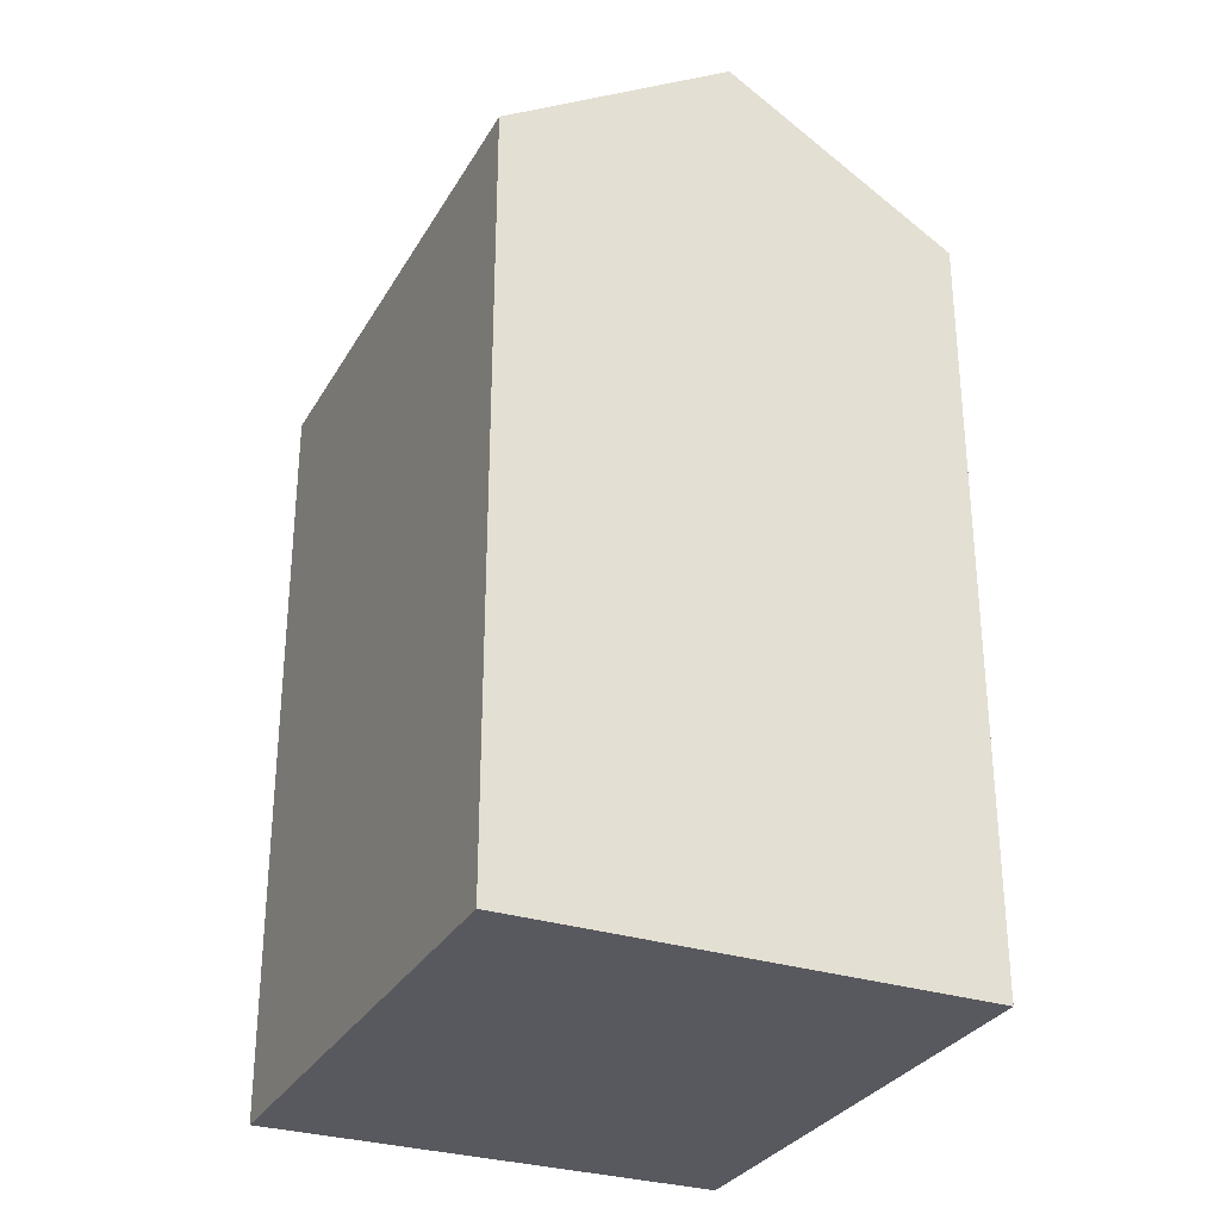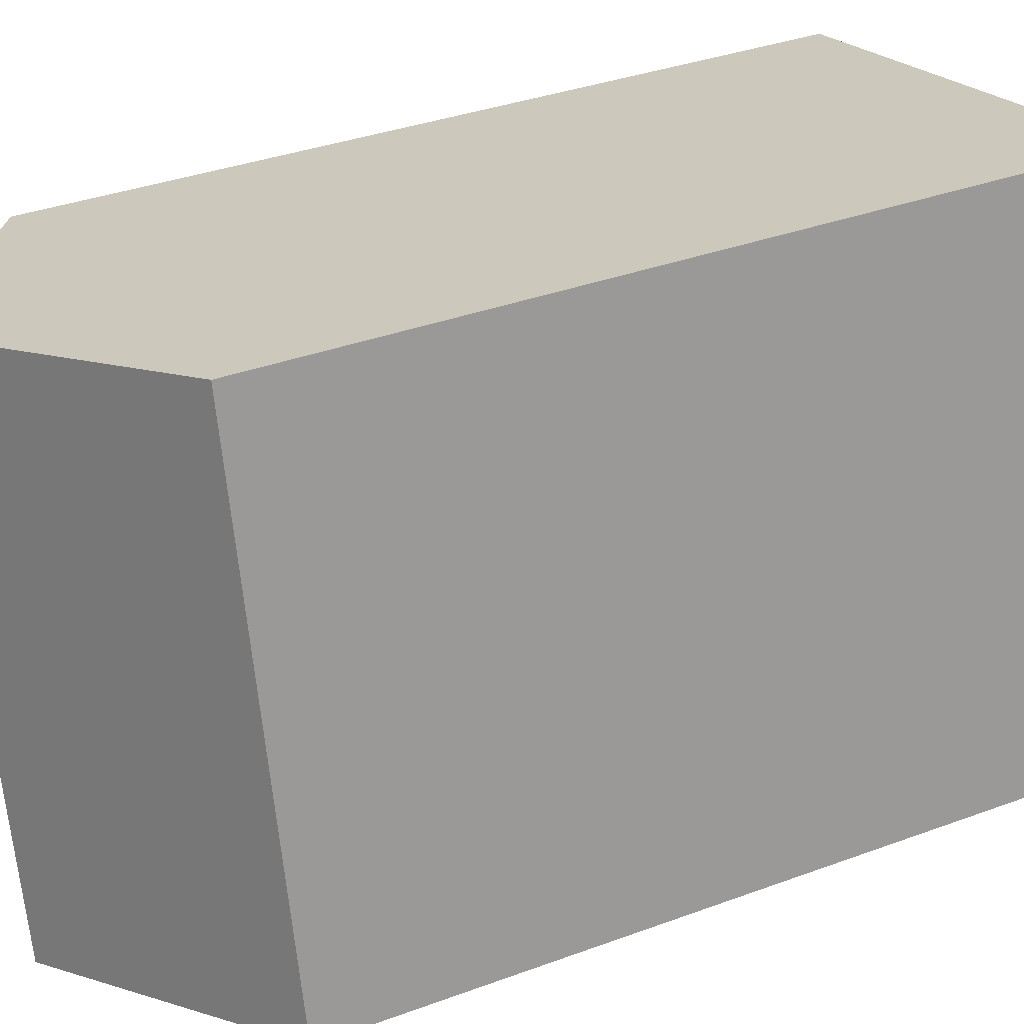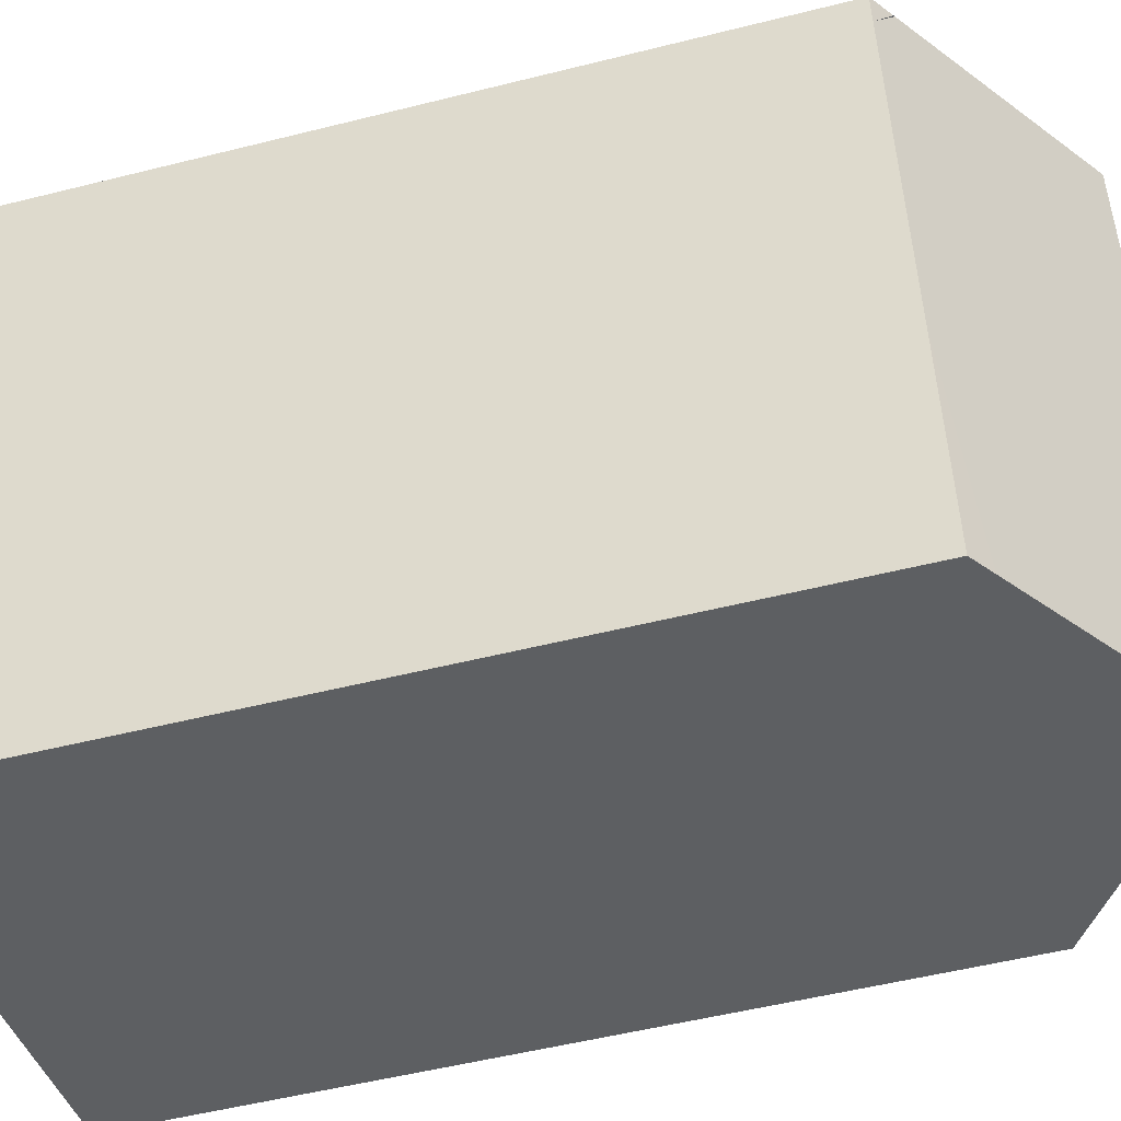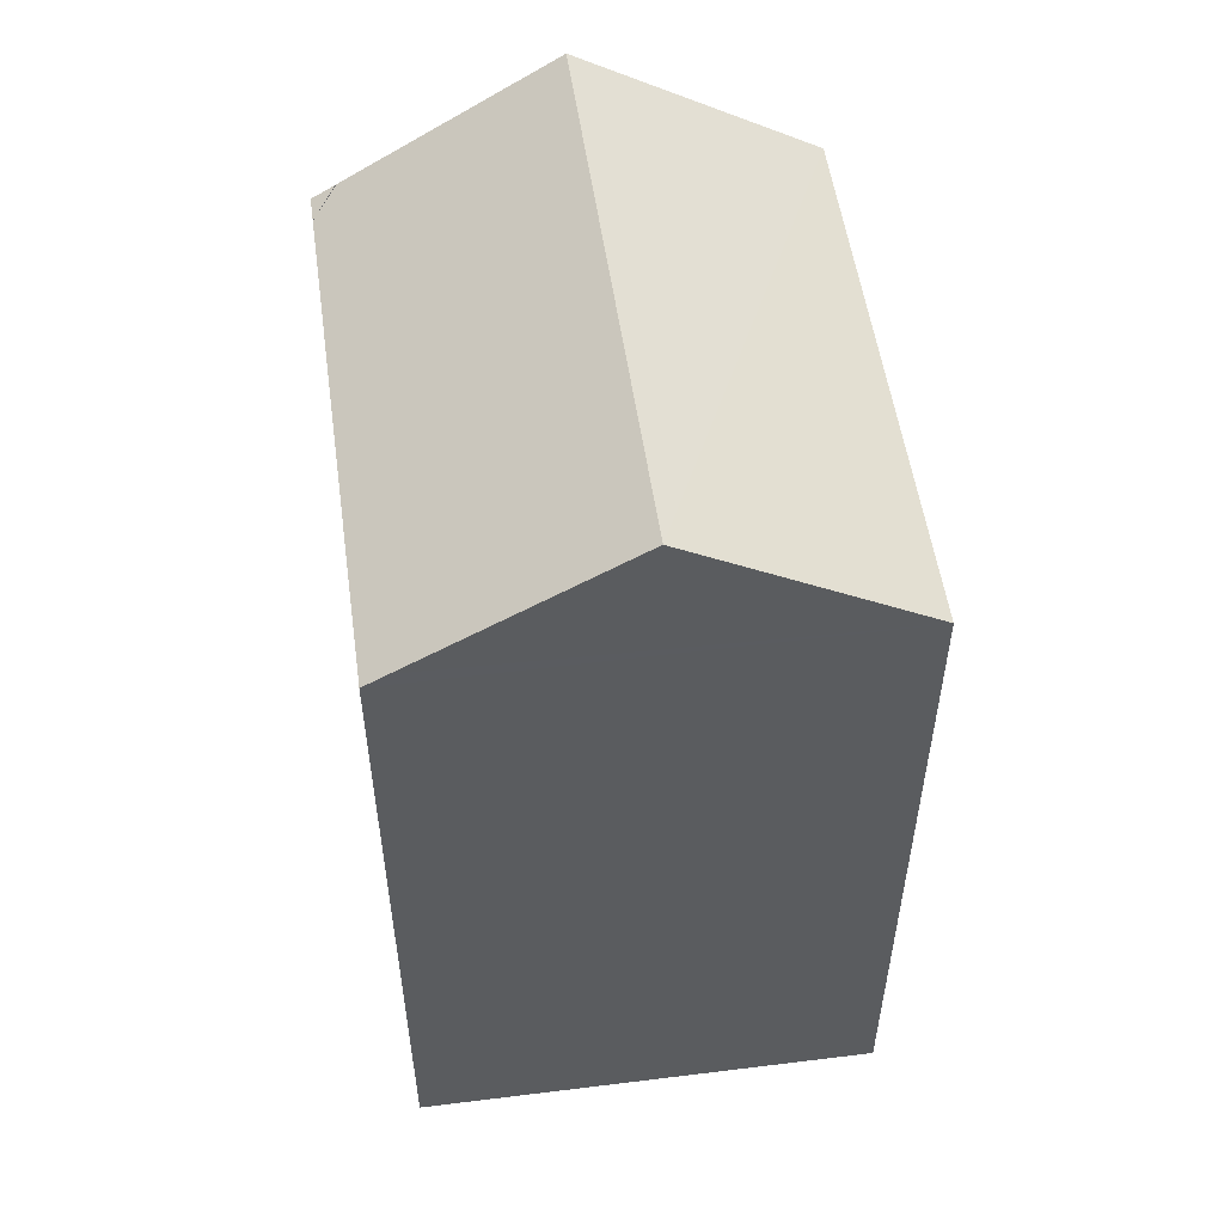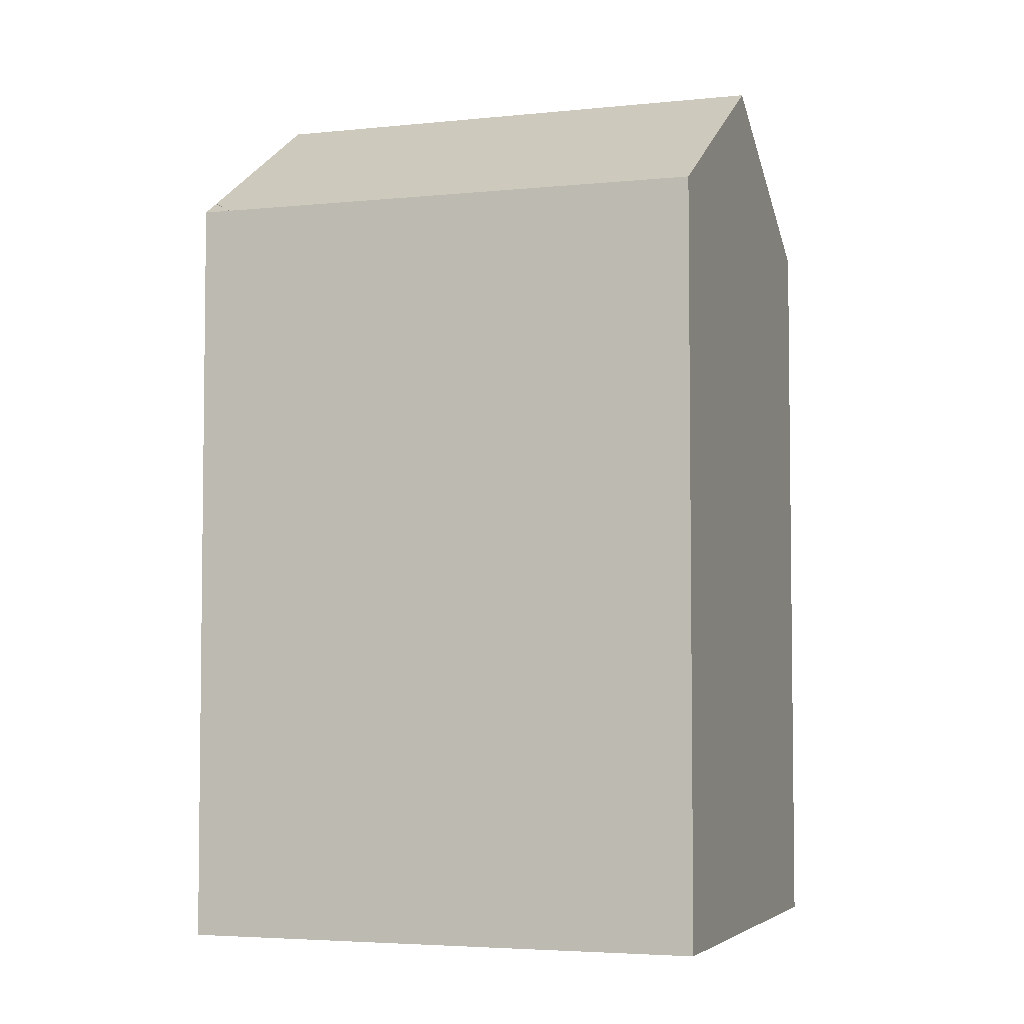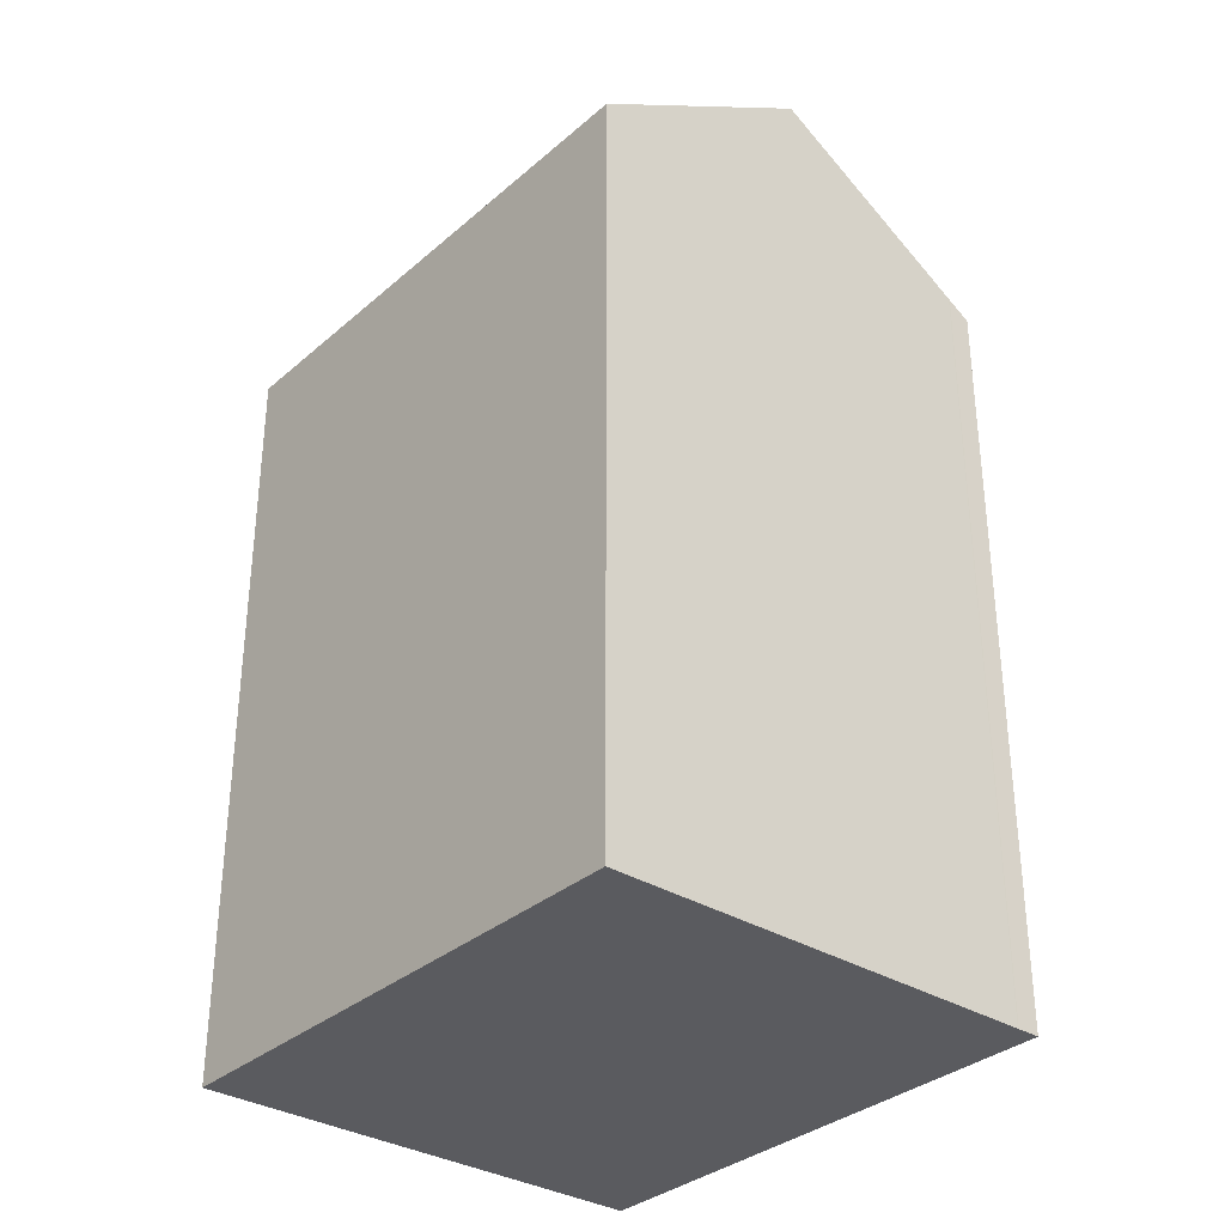
<metadata>
{"format":"obj","ext":"obj","renderer":"f3d","projection":"perspective","resolution":1024,"background":"white","views":[{"elev":-30.3,"azim":-12.3,"up":"+Y"},{"elev":34.8,"azim":-116.4,"up":"+Z"},{"elev":-51.8,"azim":105.3,"up":"+Z"},{"elev":54.3,"azim":-175.5,"up":"+Y"},{"elev":-4.4,"azim":121.4,"up":"+Y"},{"elev":-33.4,"azim":-27.7,"up":"+Y"}]}
</metadata>
<code>
v  6.075 24.1 -1.288
v  3.145 20.31 13.88
v  9.209 24.1 12.54
v  0 20.31 1.244e-15
v  15.09 20.33 10.5
v  14.64 20.71 11.34
v  15.24 20.33 11.21
v  11.57 20.68 -2.452
v  13.32 20.3 2.538
v  12.19 20.29 -2.585
v  13.81 20.31 4.729
v  14.21 20.31 6.555
v  14.42 20.32 7.492
v  14.48 20.32 7.759
v  14.6 20.73 11.35
v  12.19 1.583e-16 -2.585
v  11.57 1.501e-16 -2.452
v  6.075 7.887e-17 -1.288
v  0 0 0
v  3.145 -8.501e-16 13.88
v  14.6 -6.95e-16 11.35
v  9.209 -7.68e-16 12.54
v  14.64 -6.945e-16 11.34
v  15.24 -6.863e-16 11.21
v  15.09 -6.429e-16 10.5
v  13.81 -2.896e-16 4.729
v  13.32 -1.554e-16 2.538
v  14.48 -4.751e-16 7.759
v  14.42 -4.588e-16 7.492
v  14.21 -4.014e-16 6.555
g defaultobject
f 1 2 3
f 2 1 4
f 5 6 7
f 8 9 10
f 9 8 1
f 9 1 11
f 11 1 3
f 11 3 12
f 12 3 13
f 13 3 14
f 14 3 5
f 5 3 15
f 8 4 1
f 4 8 10
f 4 10 16
f 4 16 17
f 4 17 18
f 4 18 19
f 19 2 4
f 2 19 20
f 2 15 3
f 15 2 20
f 15 20 21
f 21 20 22
f 21 6 15
f 6 21 23
f 23 7 6
f 7 23 24
f 24 5 7
f 5 24 14
f 14 24 13
f 13 24 12
f 12 24 11
f 11 24 9
f 9 24 10
f 10 24 25
f 10 25 26
f 10 26 27
f 10 27 16
f 26 25 28
f 26 28 29
f 26 29 30
f 19 22 20
f 22 19 21
f 21 19 23
f 23 19 24
f 24 19 25
f 25 19 28
f 28 19 29
f 29 19 30
f 30 19 26
f 26 19 27
f 27 19 17
f 27 17 16
f 17 19 18

</code>
